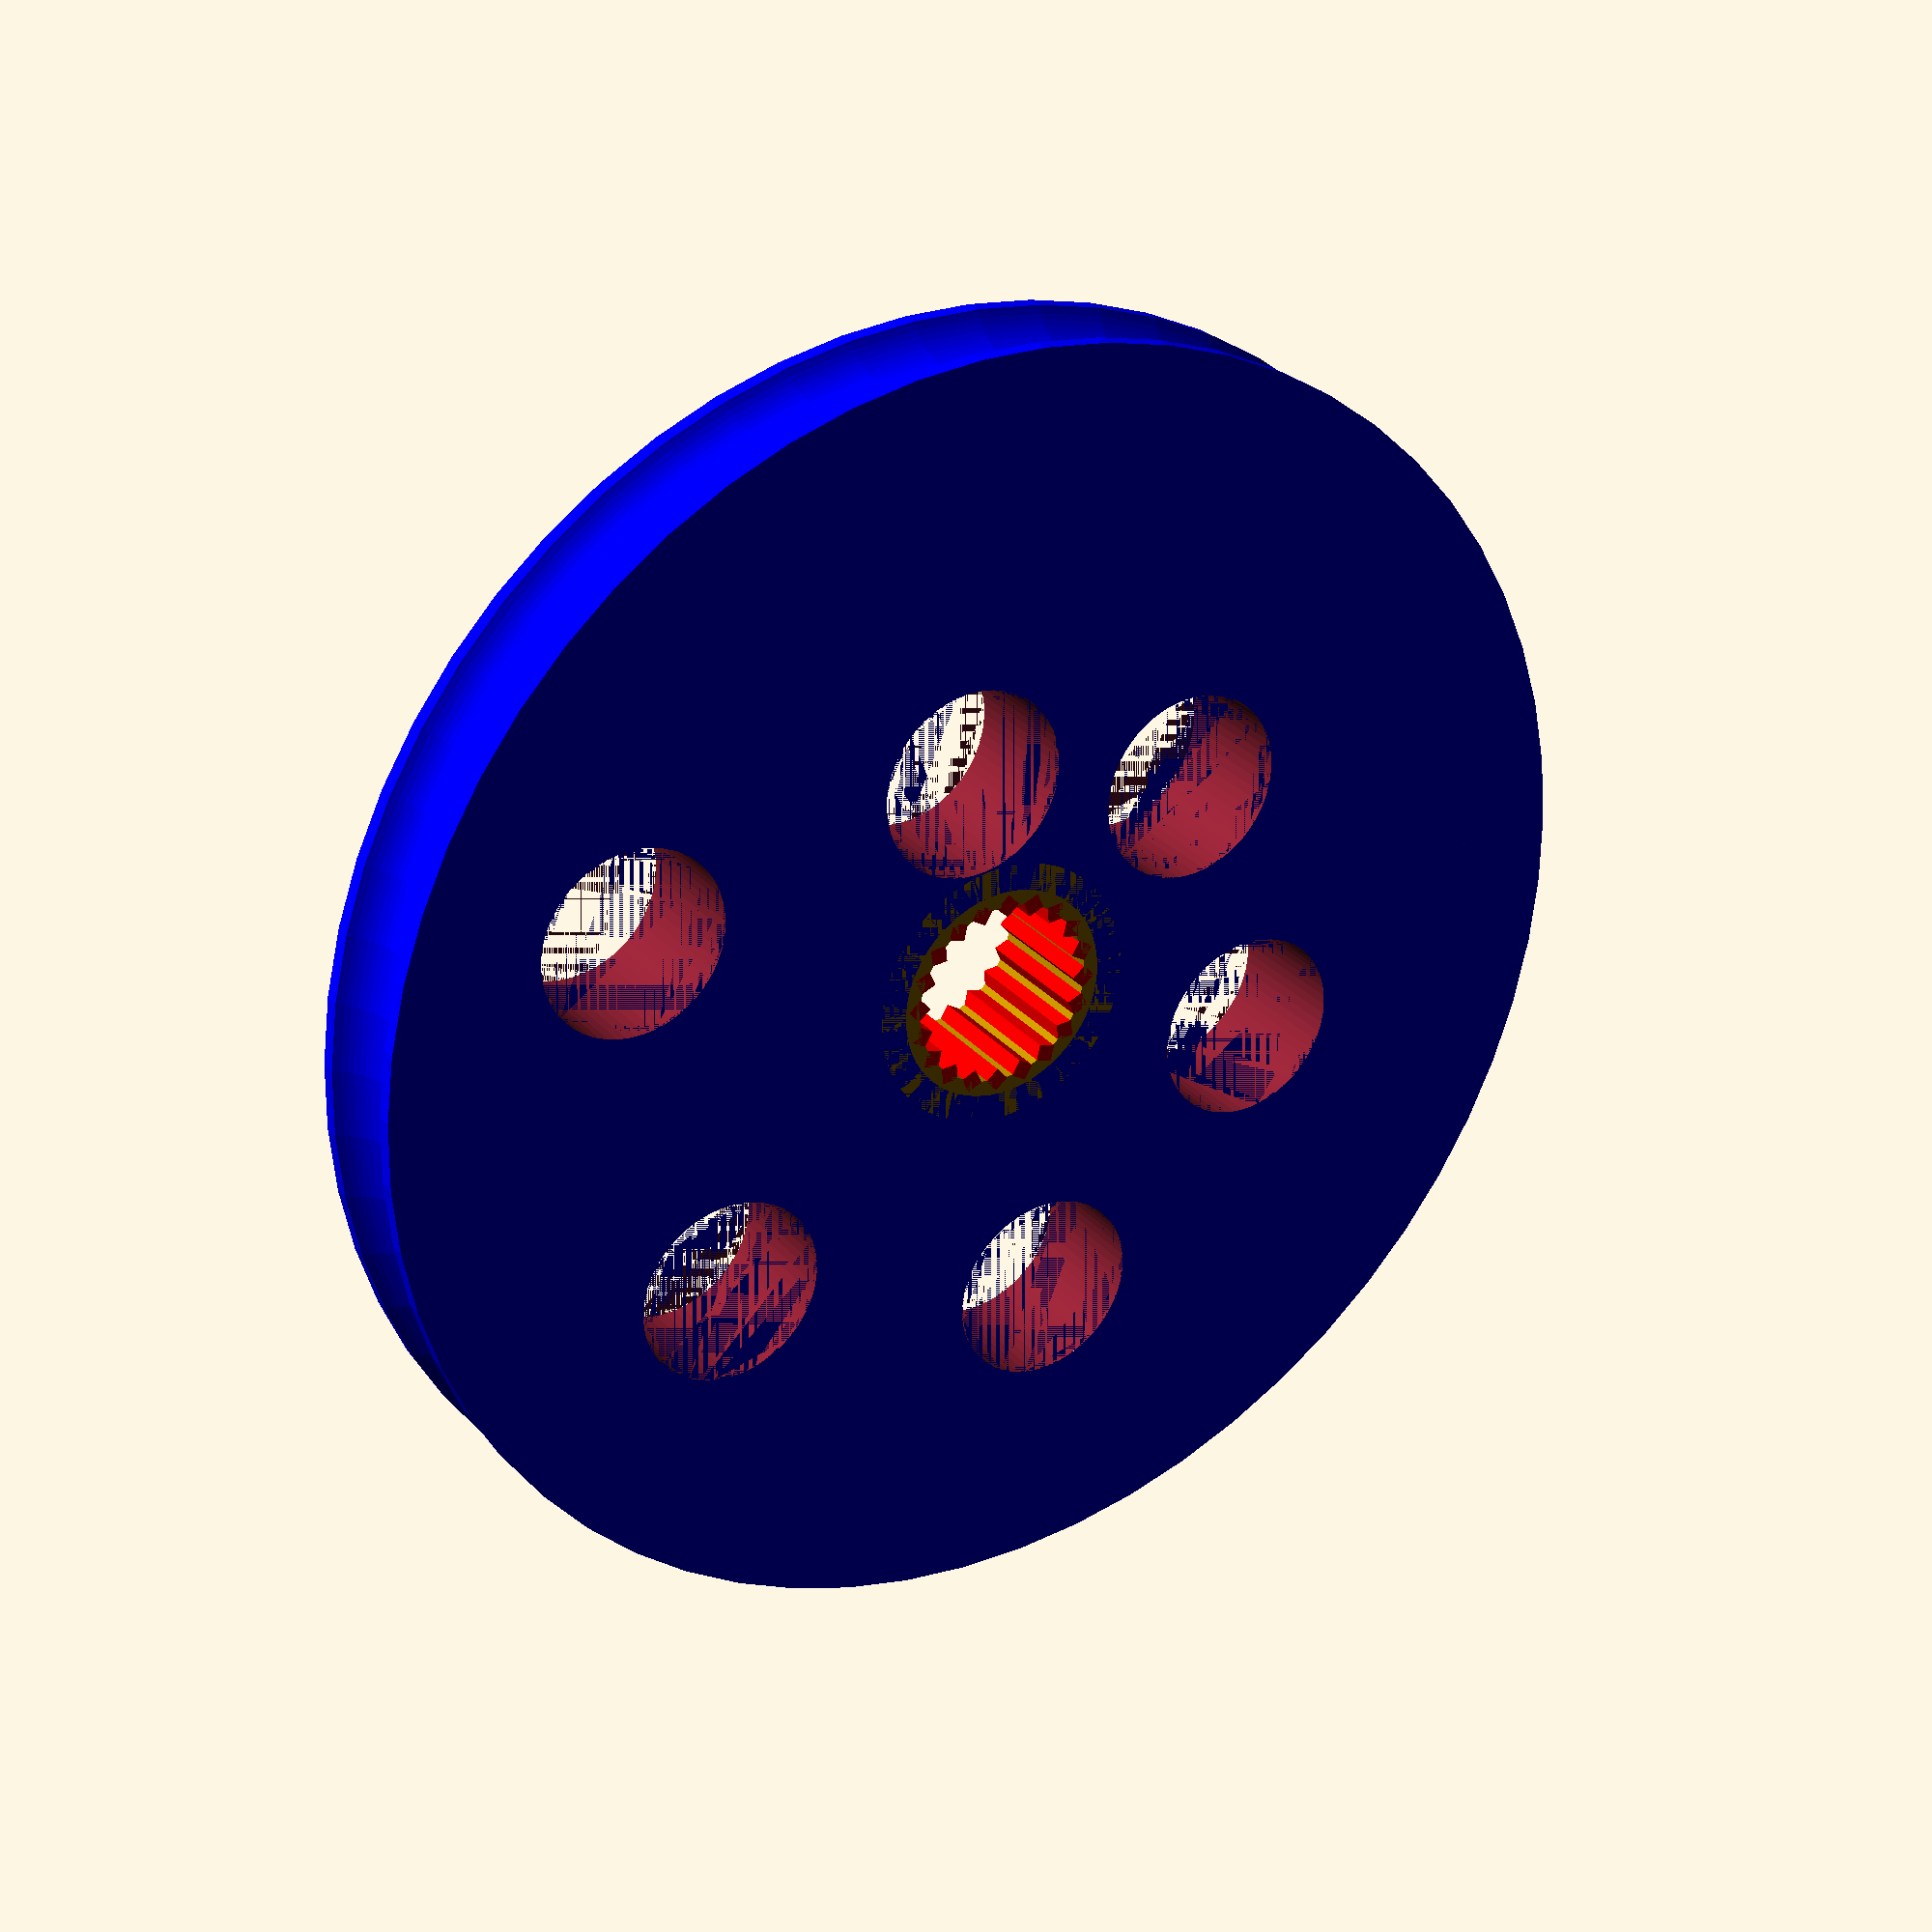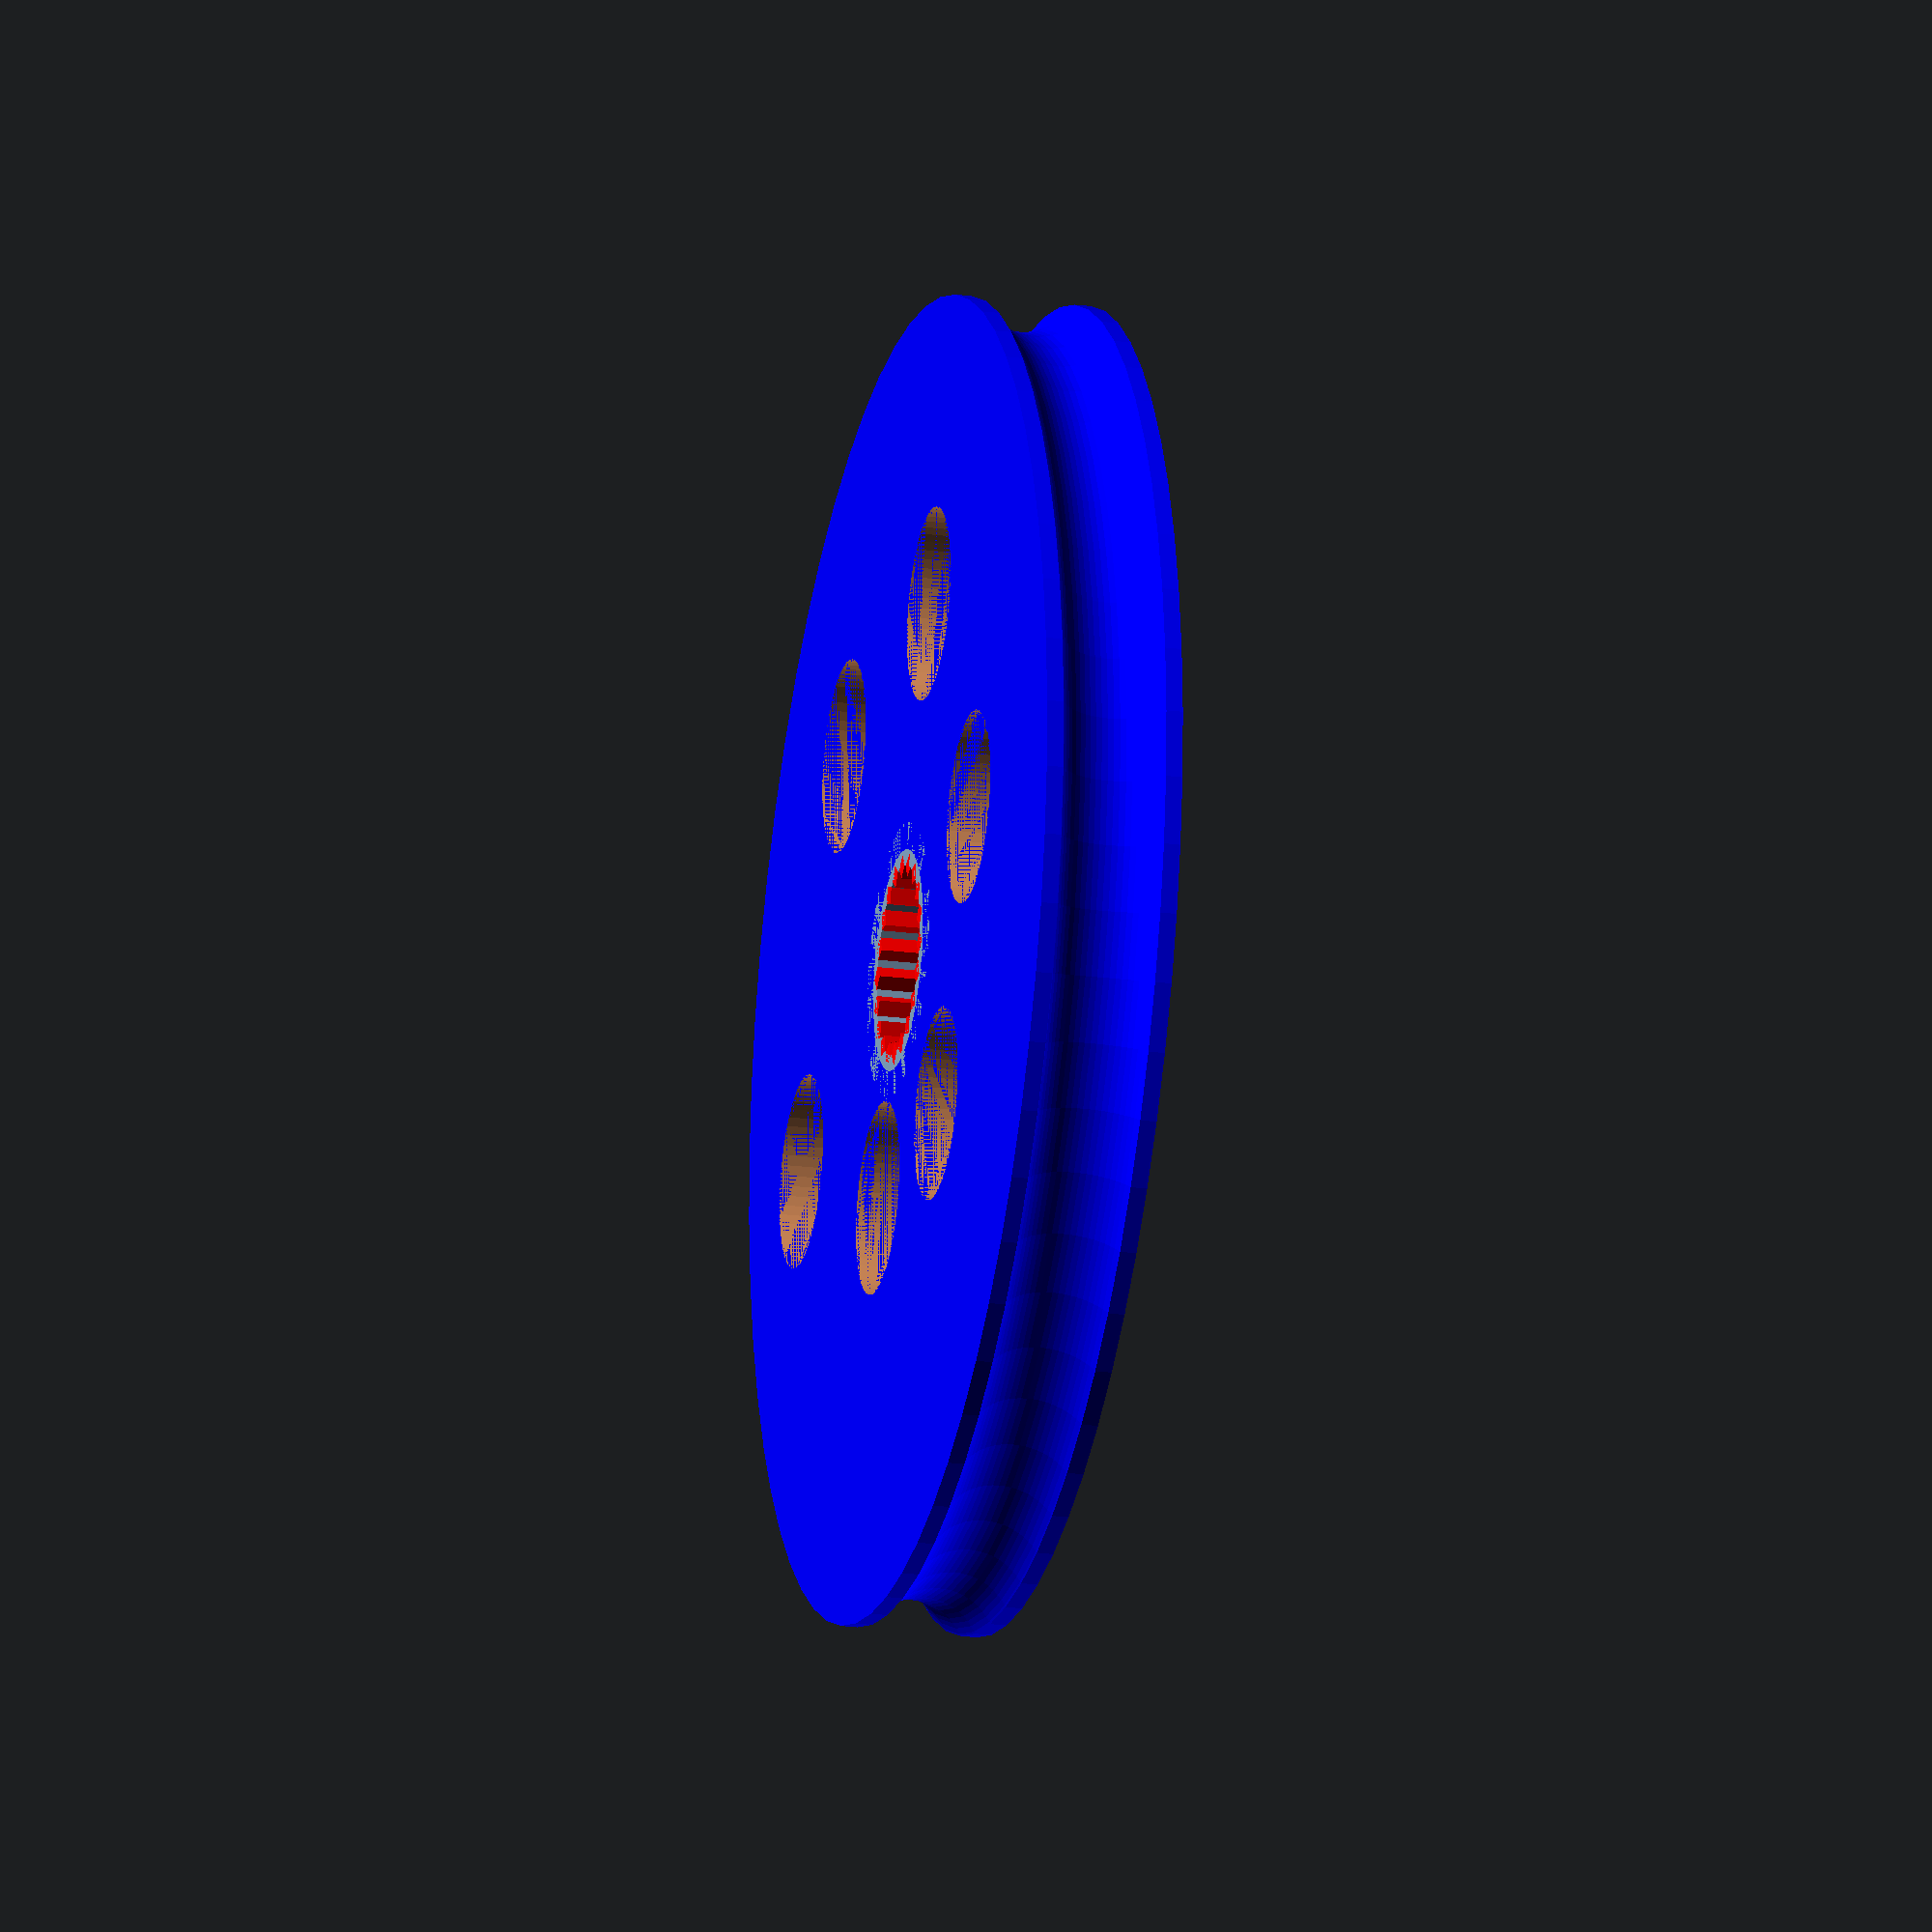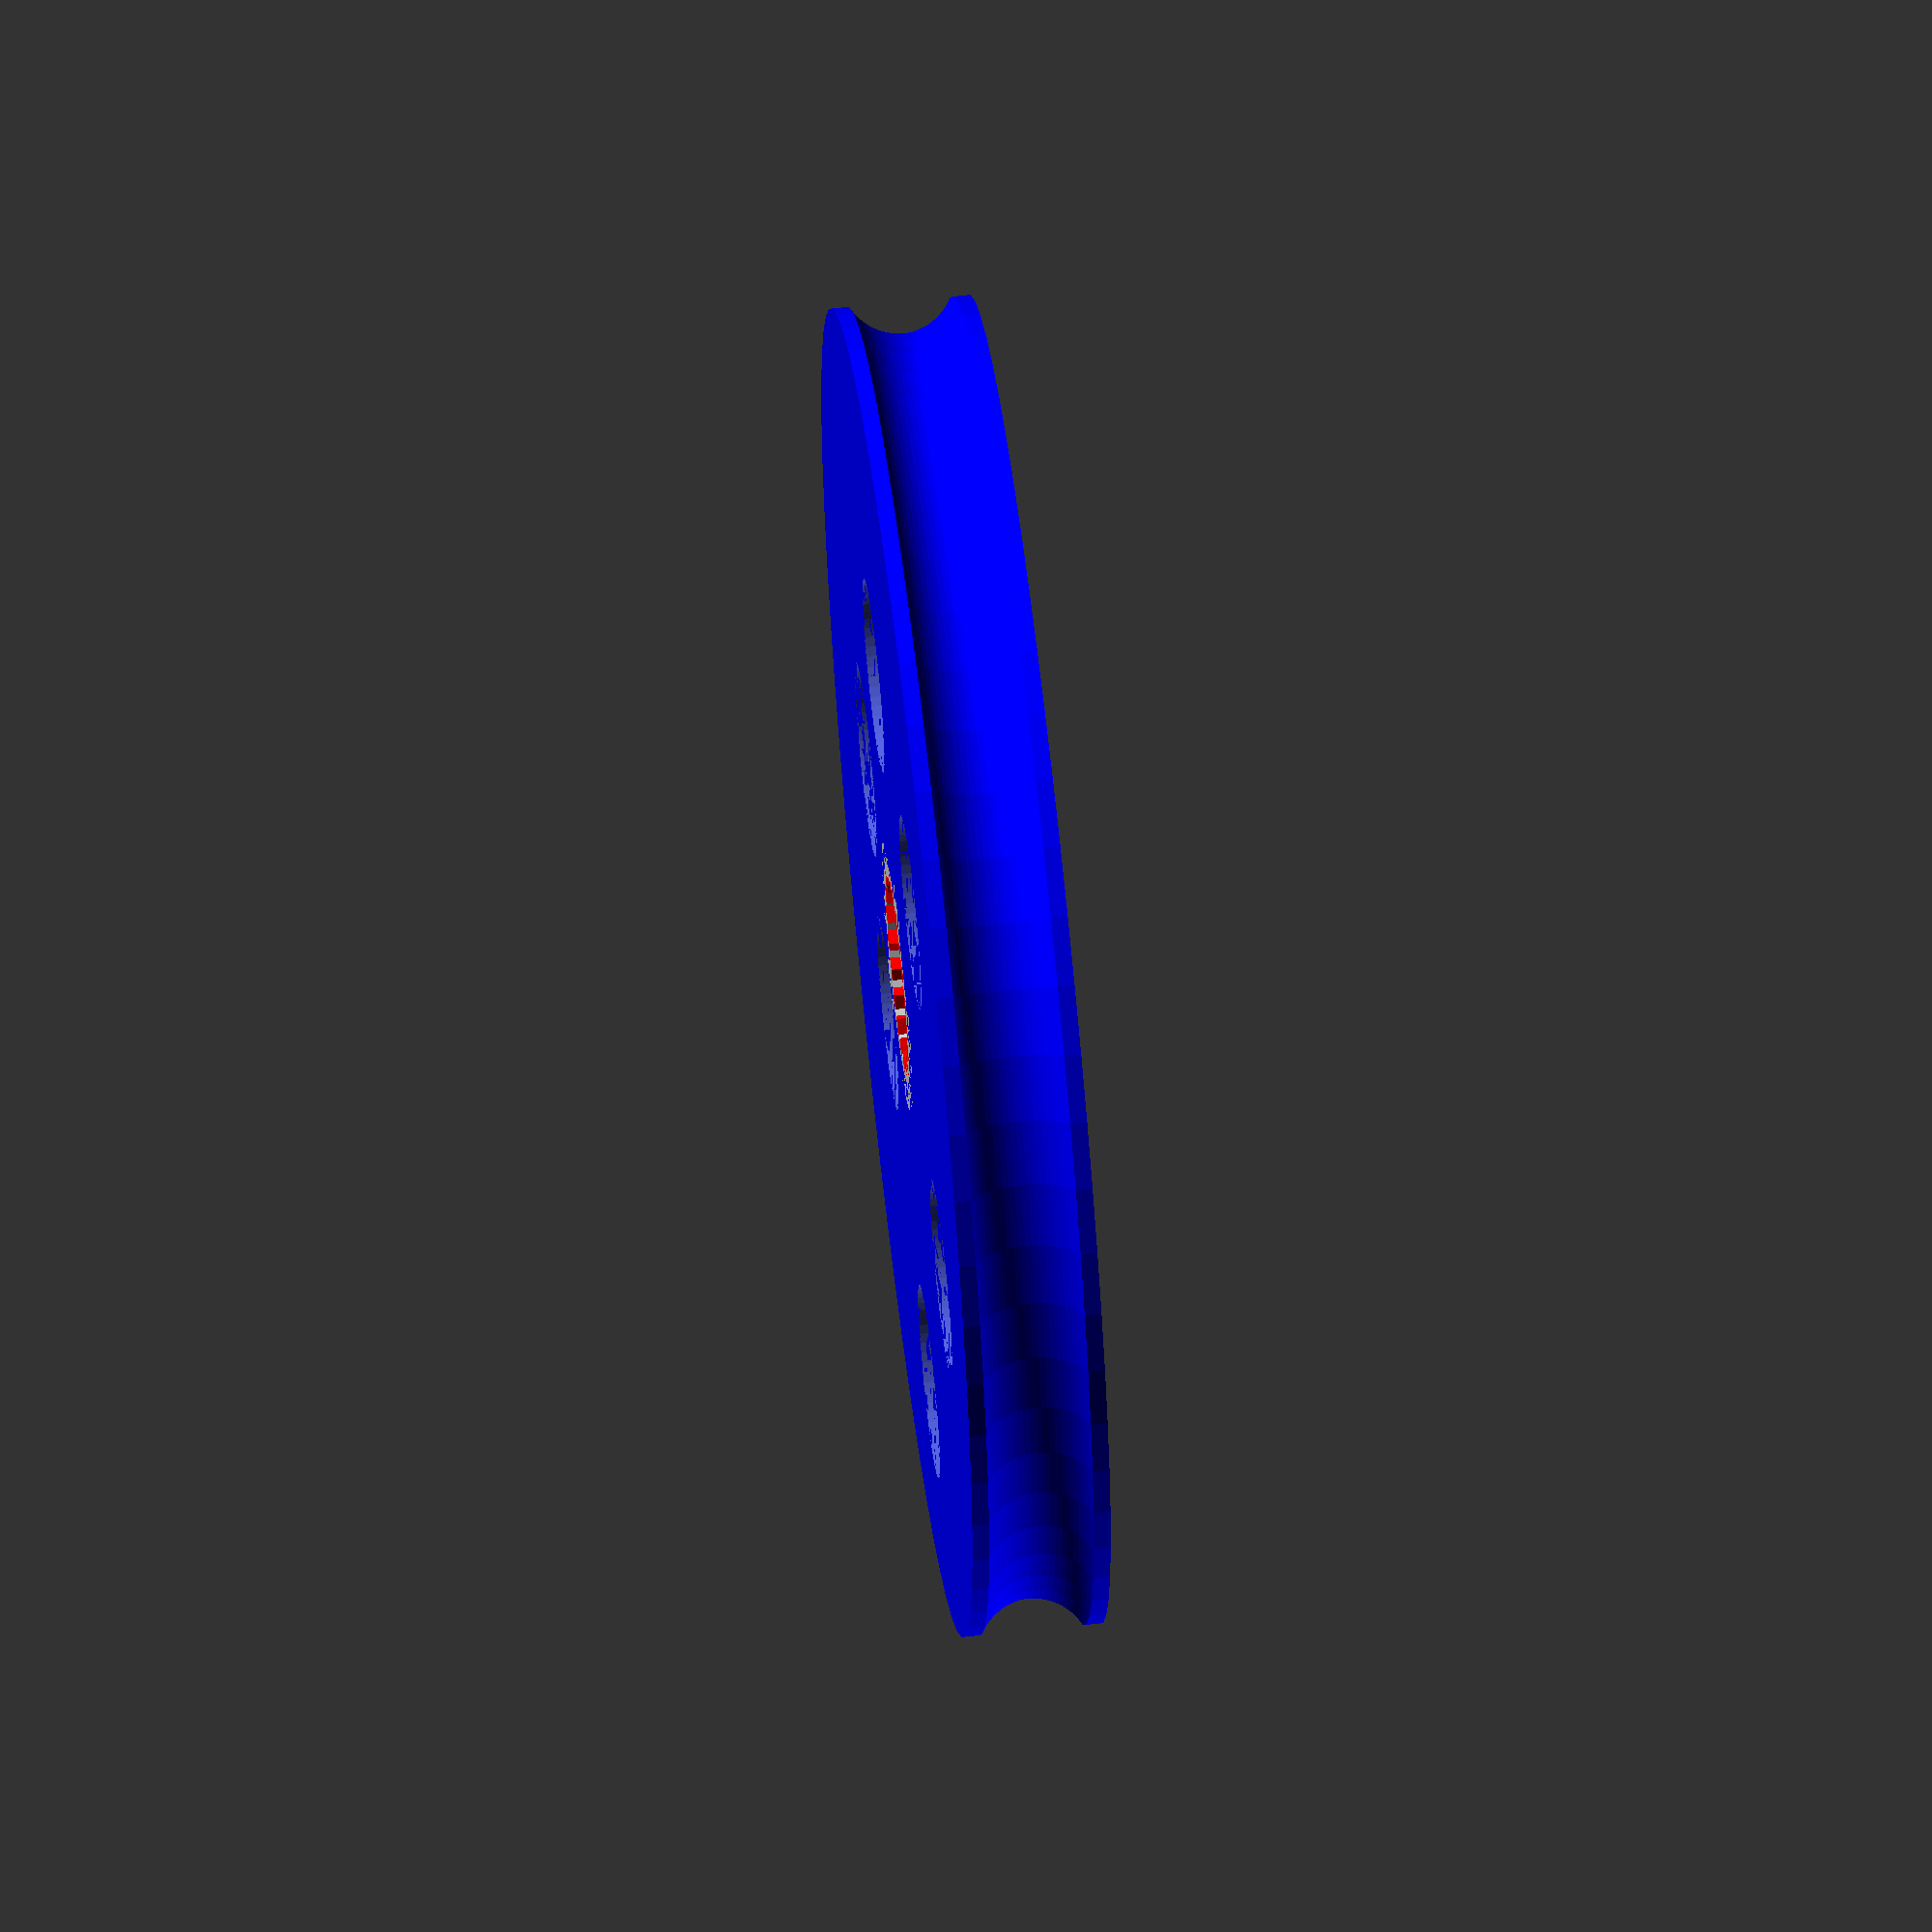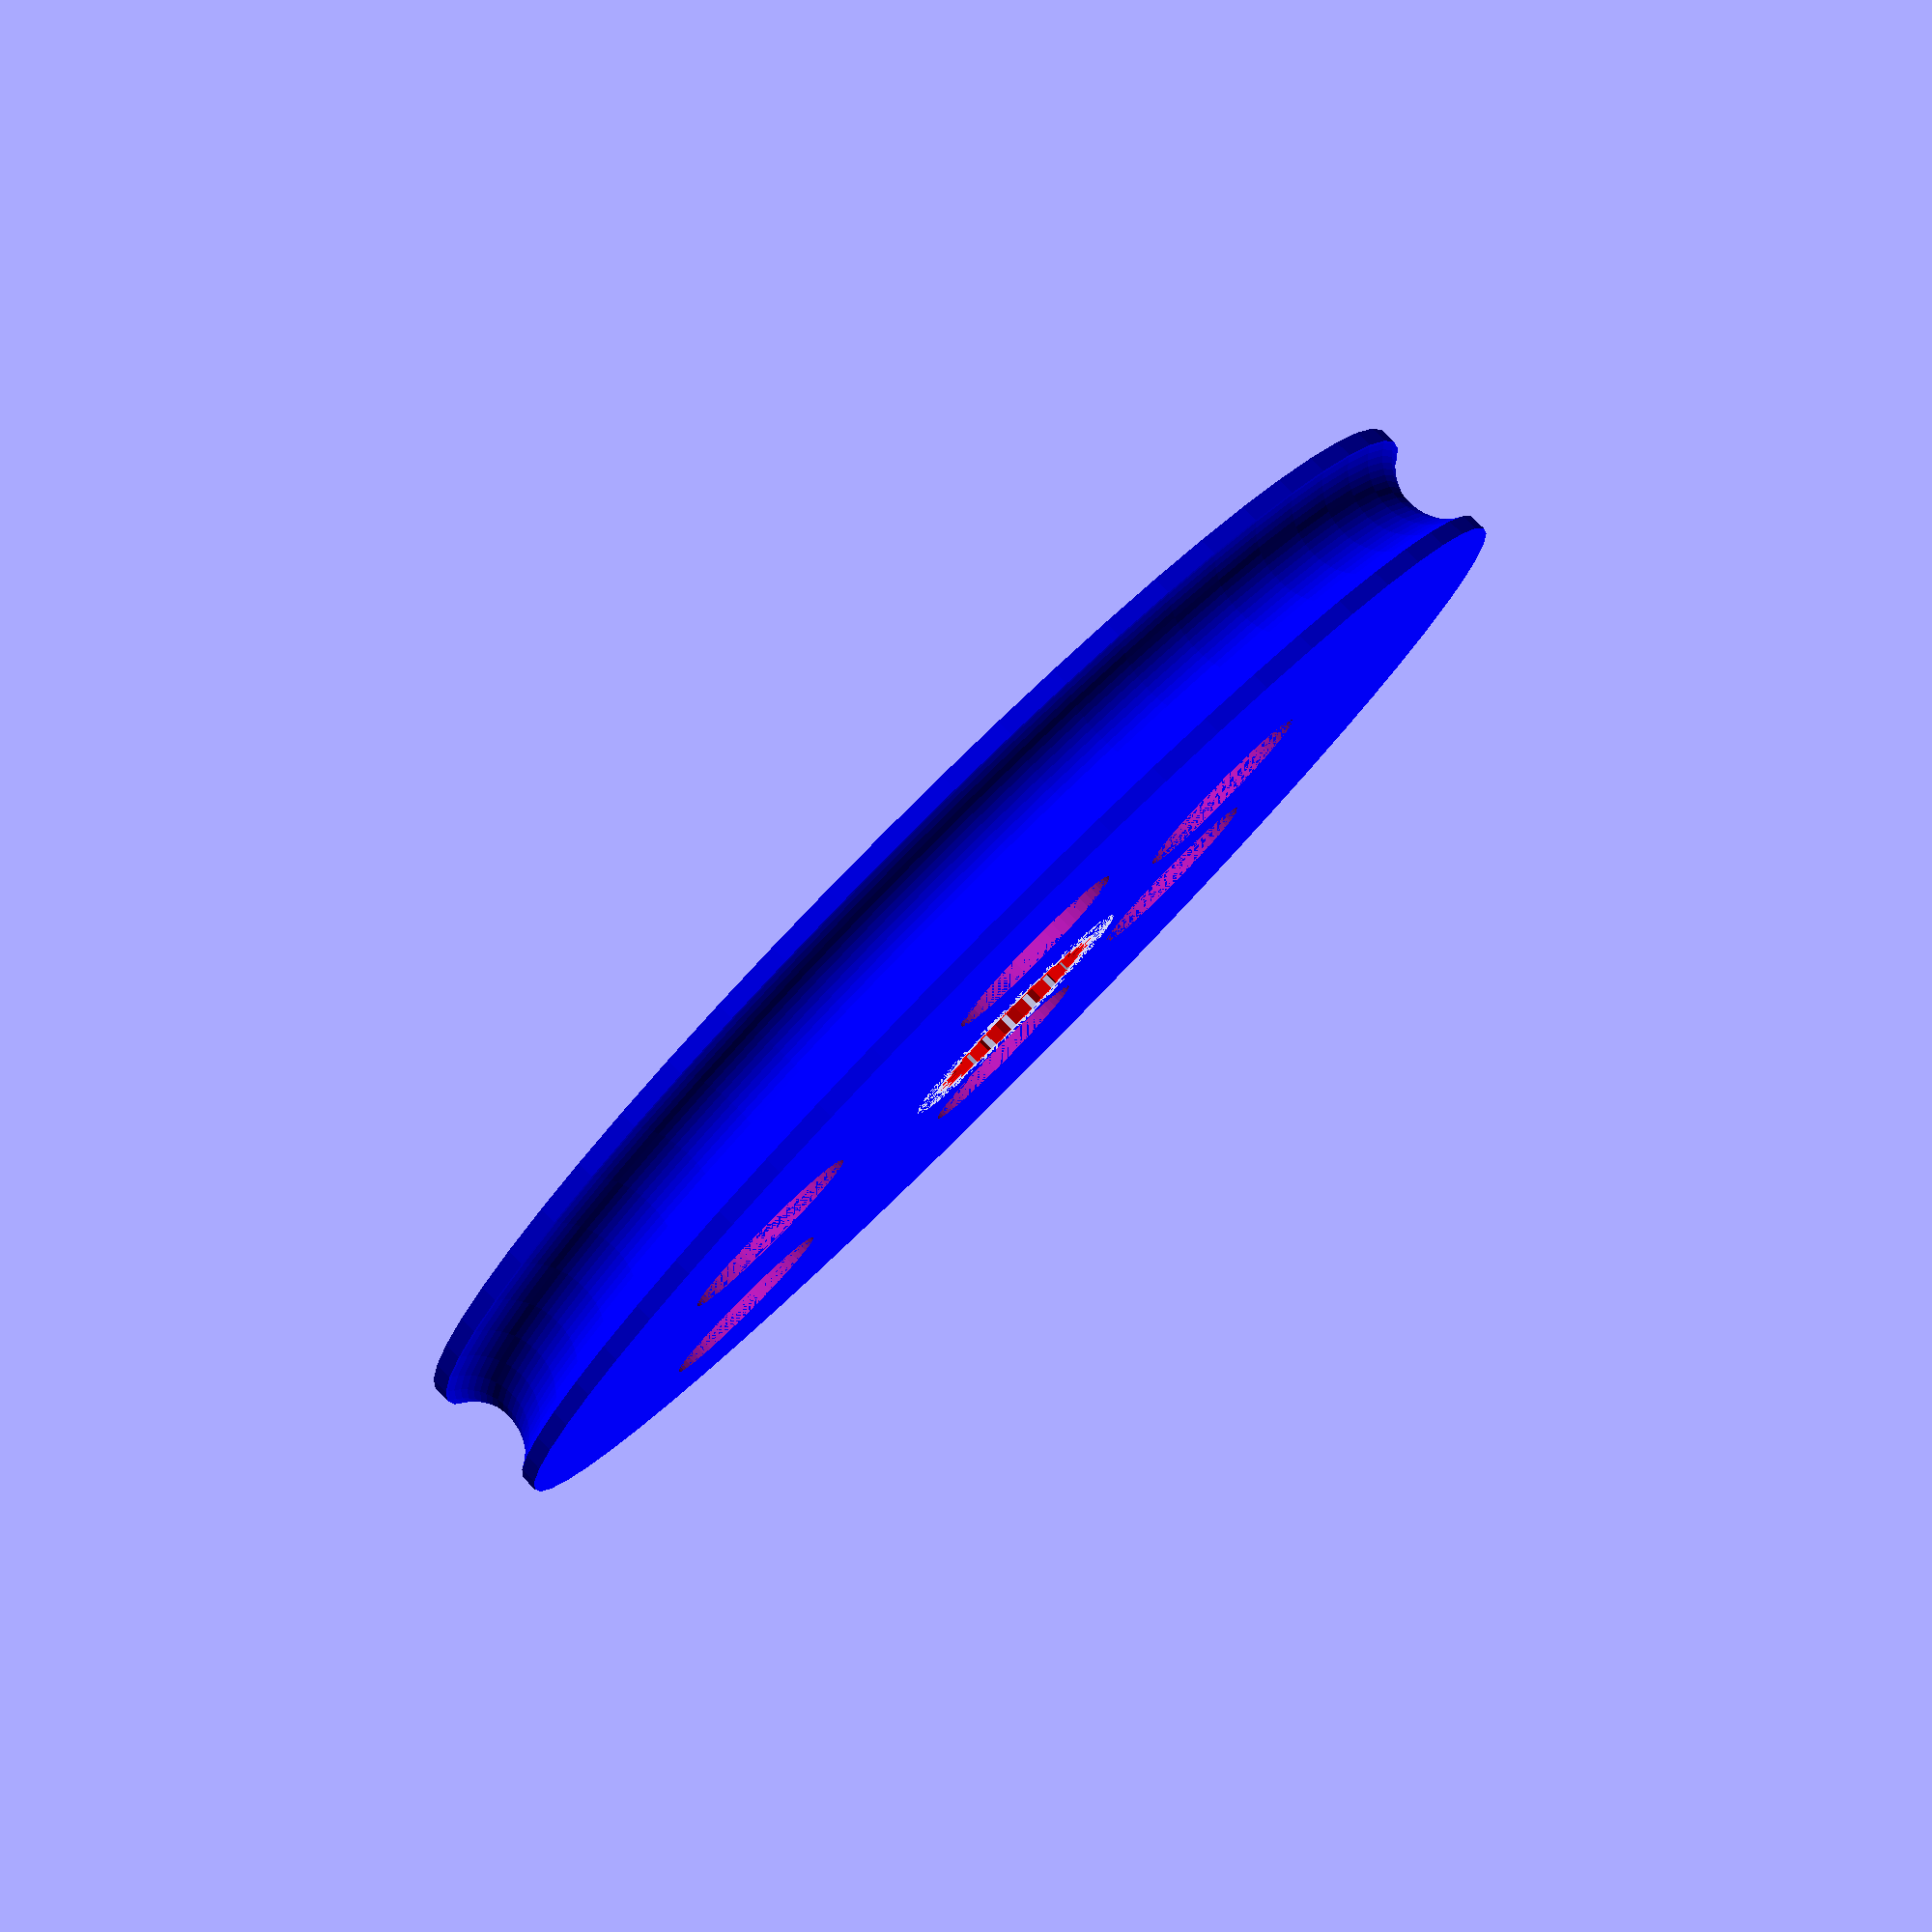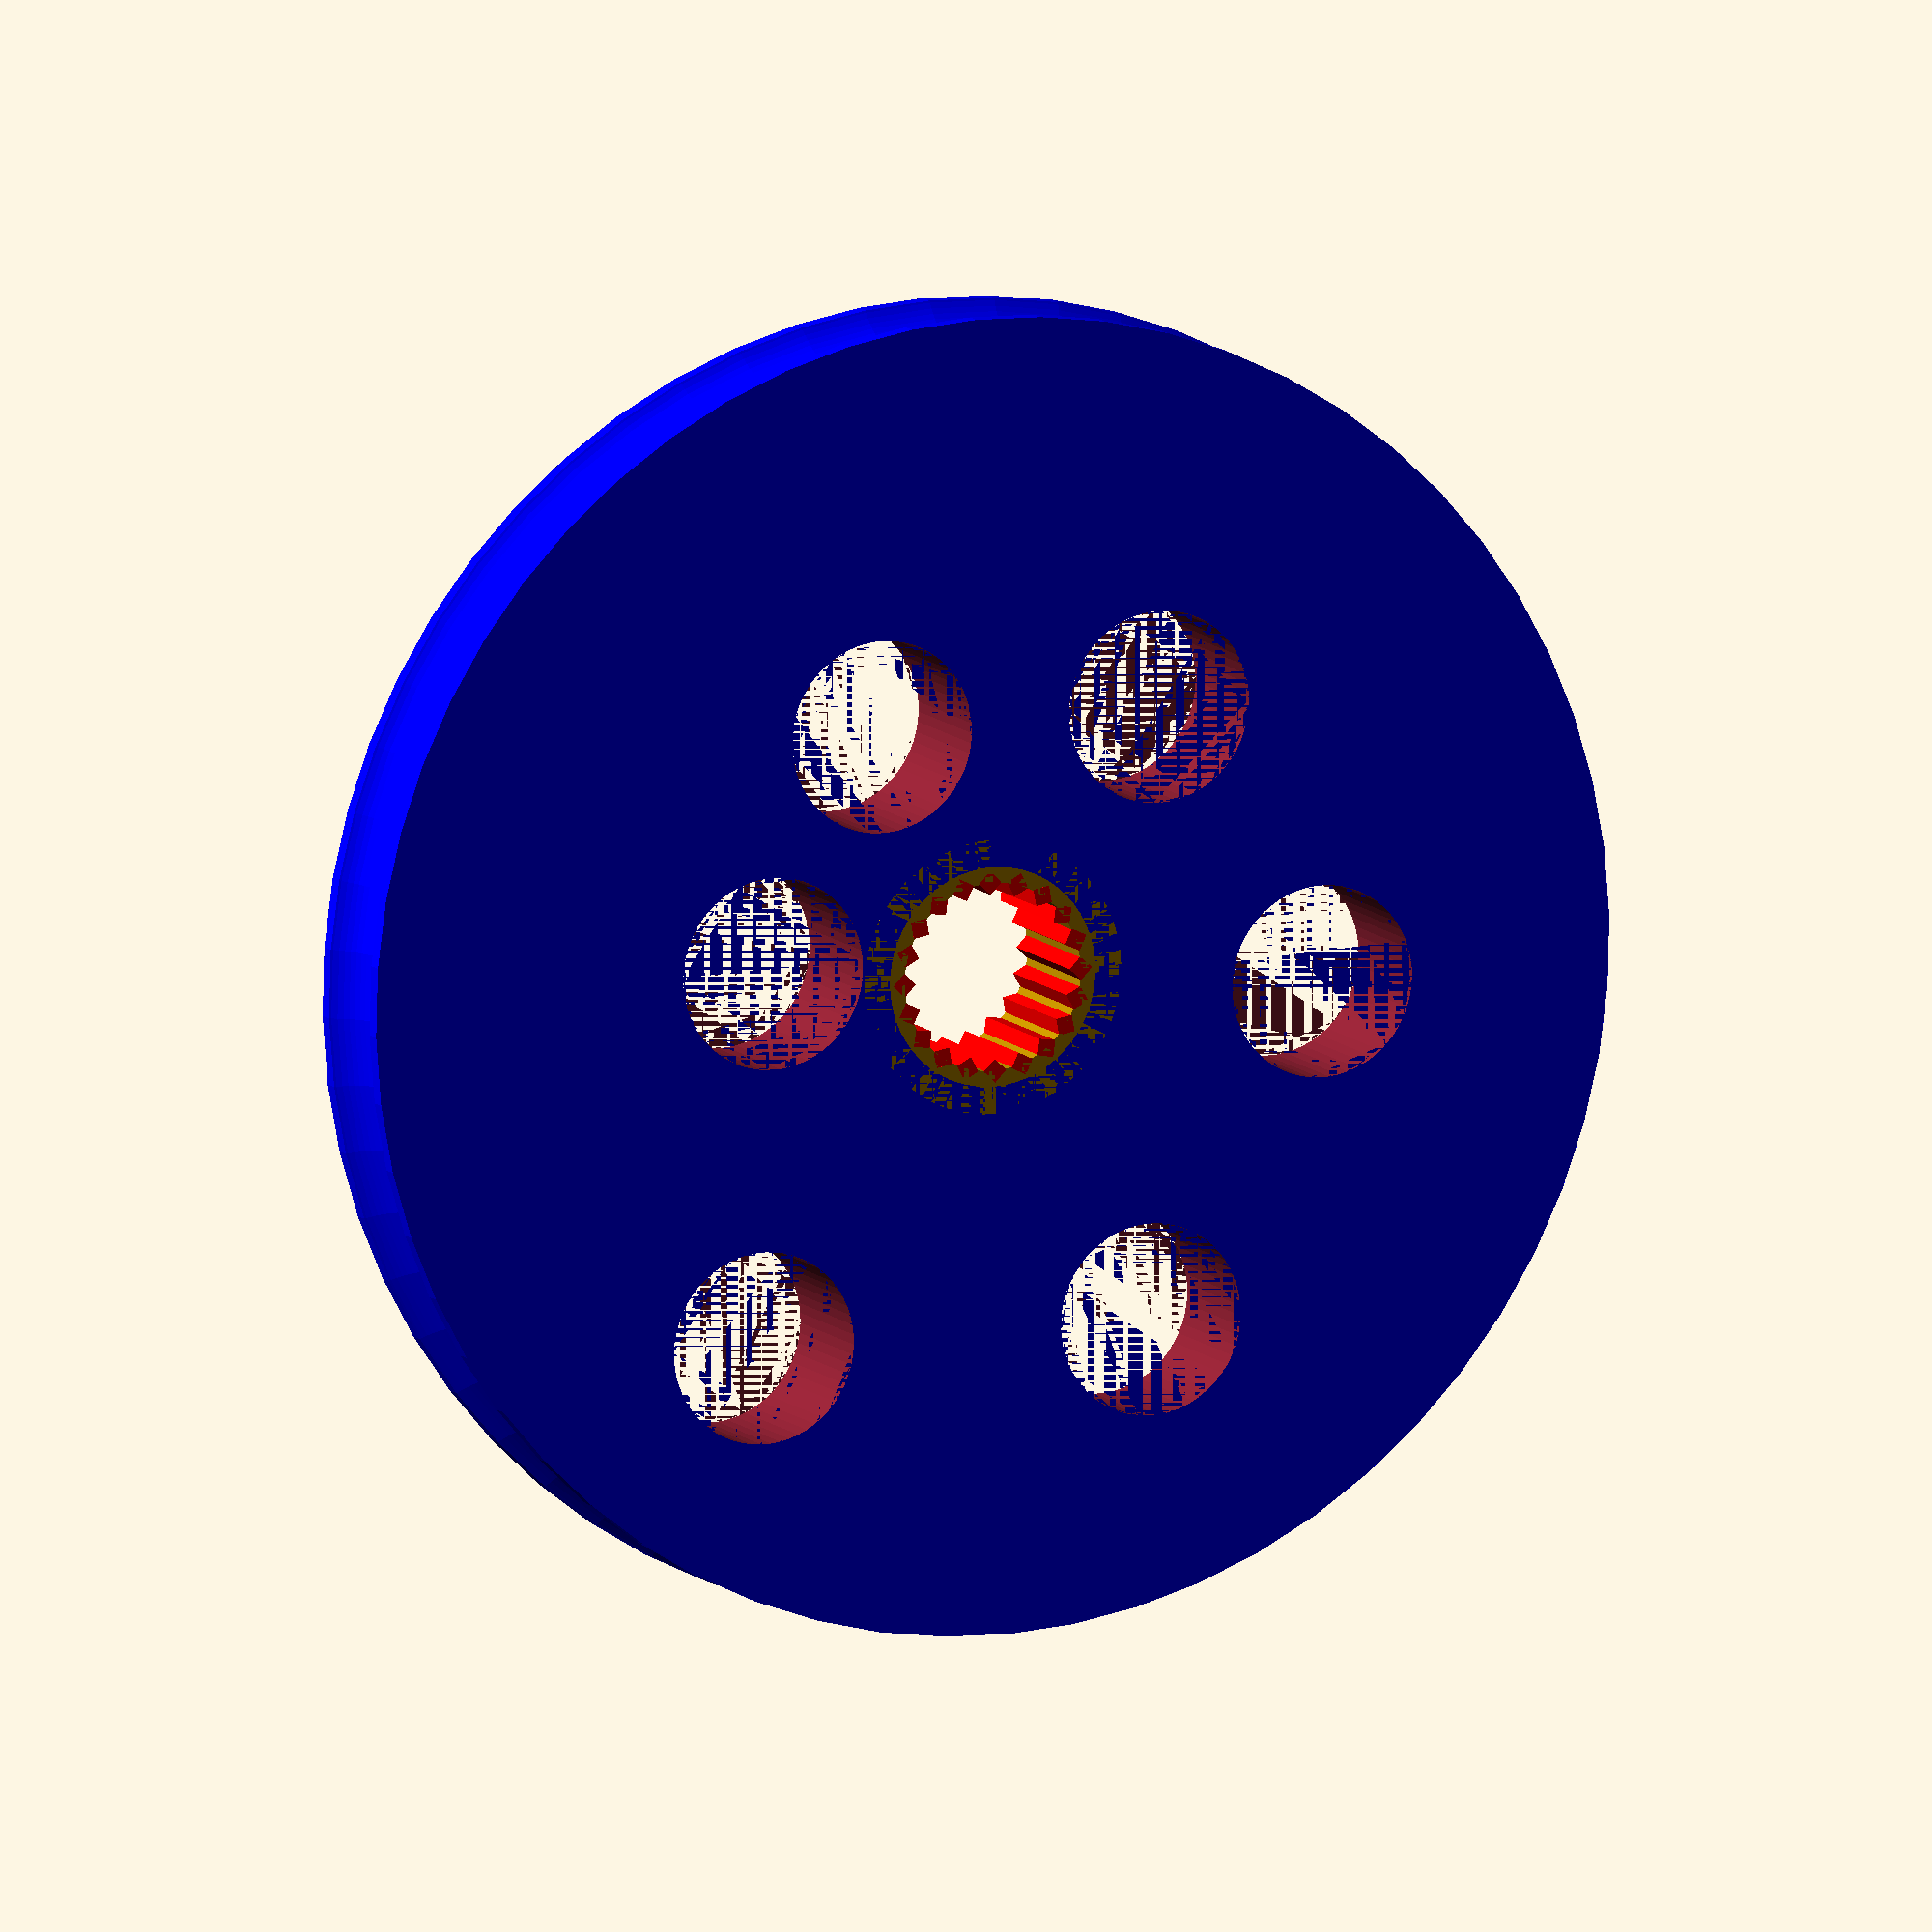
<openscad>
/*
Copyright (c) 2017 Paul Austin - SDG

Permission is hereby granted, free of charge, to any person obtaining a copy
of this software and associated documentation files (the "Software"), to deal
in the Software without restriction, including without limitation the rights
to use, copy, modify, merge, publish, distribute, sublicense, and/or sell
copies of the Software, and to permit persons to whom the Software is
furnished to do so, subject to the following conditions:

The above copyright notice and this permission notice shall be included in all
copies or substantial portions of the Software.

THE SOFTWARE IS PROVIDED "AS IS", WITHOUT WARRANTY OF ANY KIND, EXPRESS OR
IMPLIED, INCLUDING BUT NOT LIMITED TO THE WARRANTIES OF MERCHANTABILITY,
FITNESS FOR A PARTICULAR PURPOSE AND NONINFRINGEMENT. IN NO EVENT SHALL THE
AUTHORS OR COPYRIGHT HOLDERS BE LIABLE FOR ANY CLAIM, DAMAGES OR OTHER
LIABILITY, WHETHER IN AN ACTION OF CONTRACT, TORT OR OTHERWISE, ARISING FROM,
OUT OF OR IN CONNECTION WITH THE SOFTWARE OR THE USE OR OTHER DEALINGS IN THE
SOFTWARE.
*/

// Set fragement count for curved solids
$fn = 60;

// The main shaft hub
linear_extrude(3.5)
difference() {
    circle(d=7.0);
    circle(d=4.8);
}


// Splines on the inside of the hub
color("red") linear_extrude(3.5)
for ( rib = [0:18:360]) {
    // Pivot aroung origin
    rotate([0,0,rib])
    // Move out from origin
    translate([2.40,0,0])
    // Make corner face origin
    rotate([0,0,45])
    // Make a square
    square([0.43,0.43], center = true);
}

// Make a sloid disk and add holes.
difference() {
    // The rim
    translate([0,0,1.75]) {
        color("blue") rotate_extrude() {
            difference() {
                translate([9.8,0,0]) square([14.0,3.5], center = true);
                translate([17.5,0,0]) circle(d=3.0);
            }
        }
    }
    
    // The spiral of holes
    linear_extrude(3.5)    
    for (step = [1:1:6]) {
        // Pivot aroung origin
        rotate([0,0,step*60])
        // Move out from origin
        translate([5 + (step *1.0), 0,0])
        // Make corner face origin
        rotate([0,0,45])
        // Make a square
        circle(d=4.9);
    }
}

</openscad>
<views>
elev=152.6 azim=158.1 roll=31.4 proj=p view=solid
elev=202.0 azim=352.5 roll=102.9 proj=o view=wireframe
elev=299.1 azim=130.5 roll=263.5 proj=o view=wireframe
elev=277.6 azim=153.4 roll=314.9 proj=p view=solid
elev=350.2 azim=55.5 roll=157.4 proj=o view=solid
</views>
